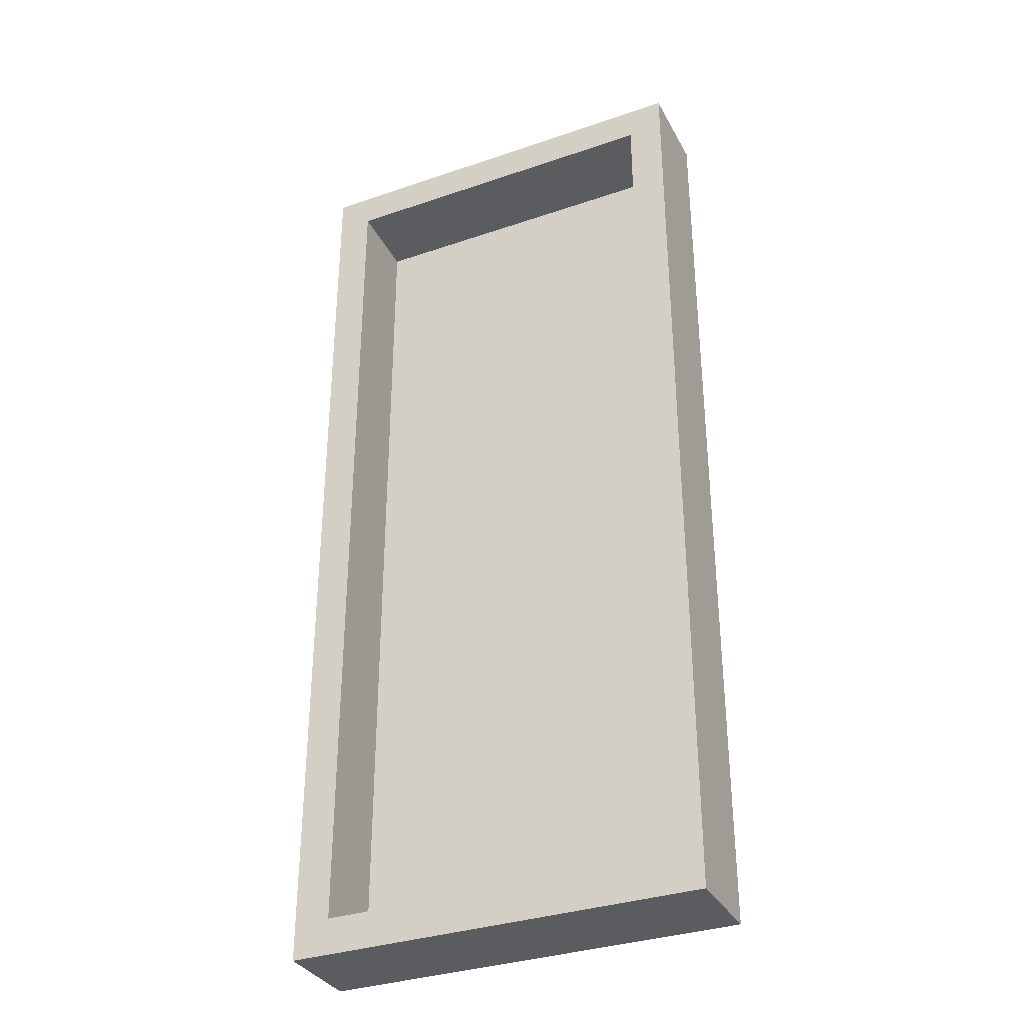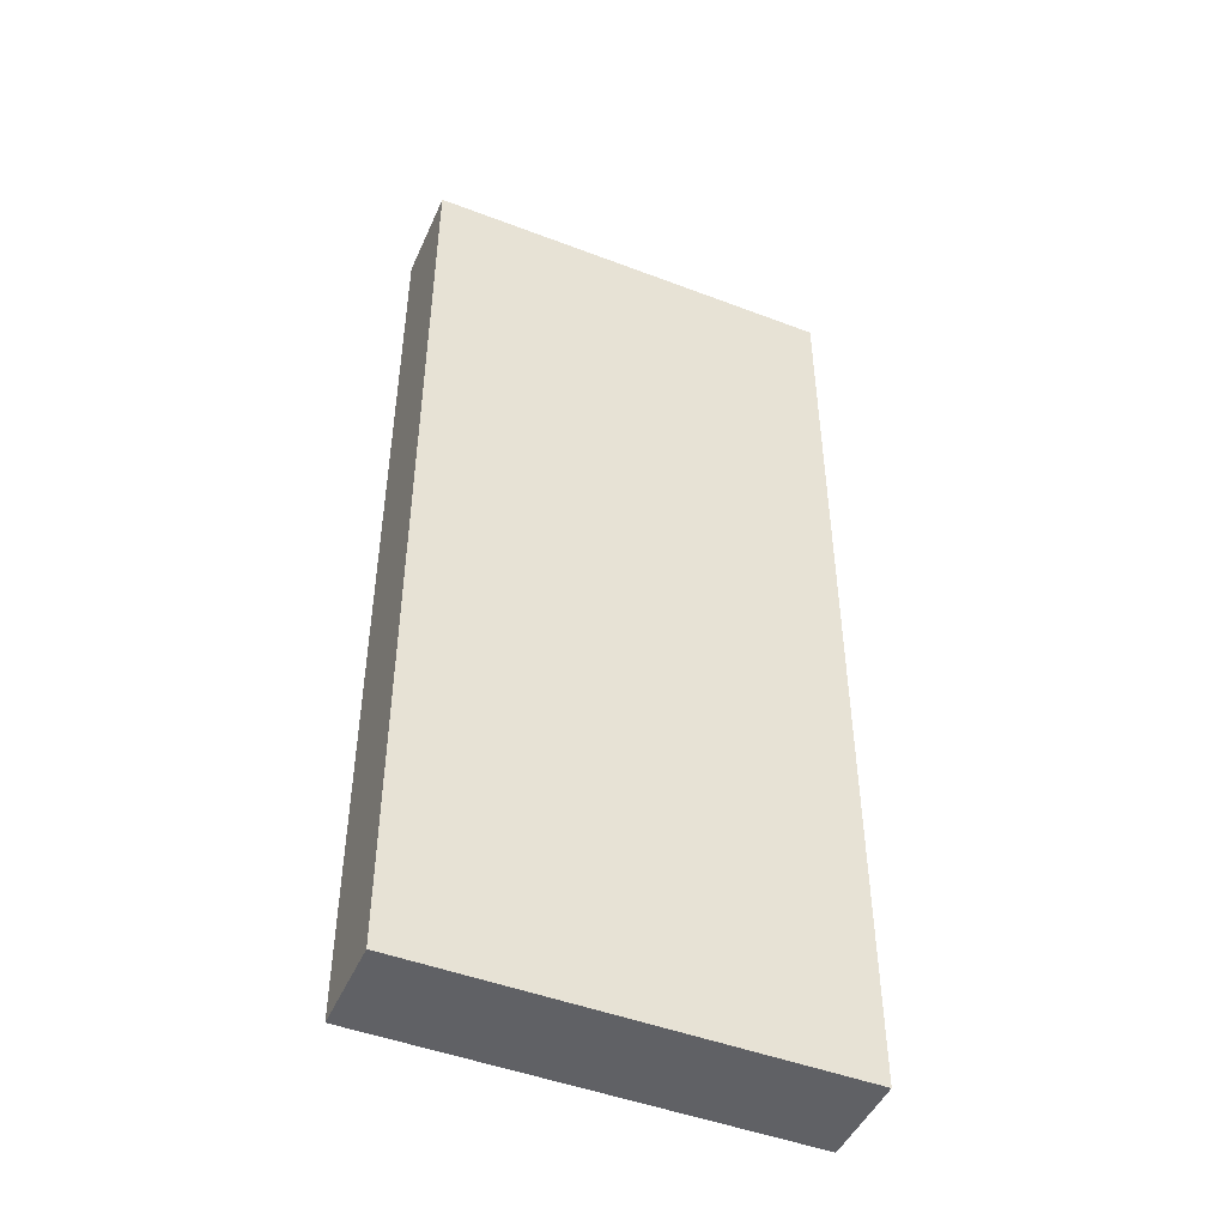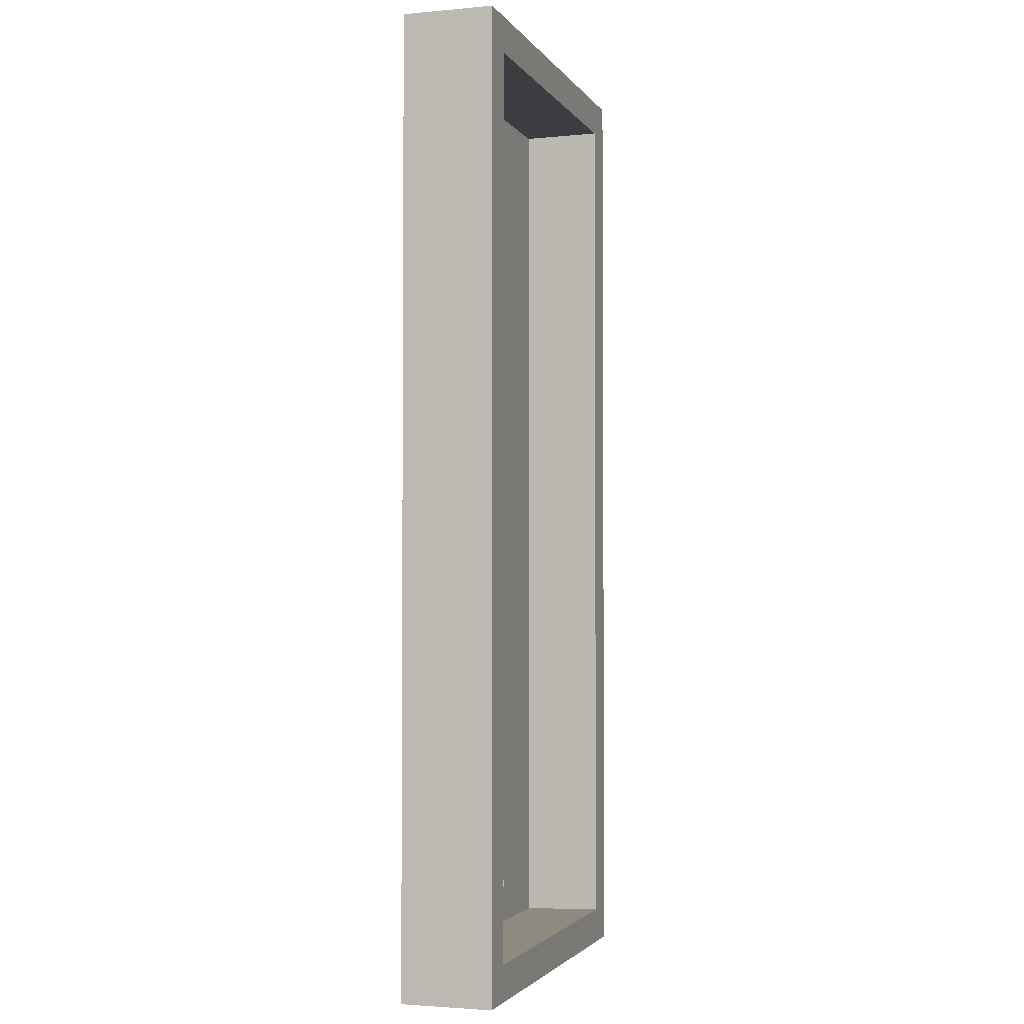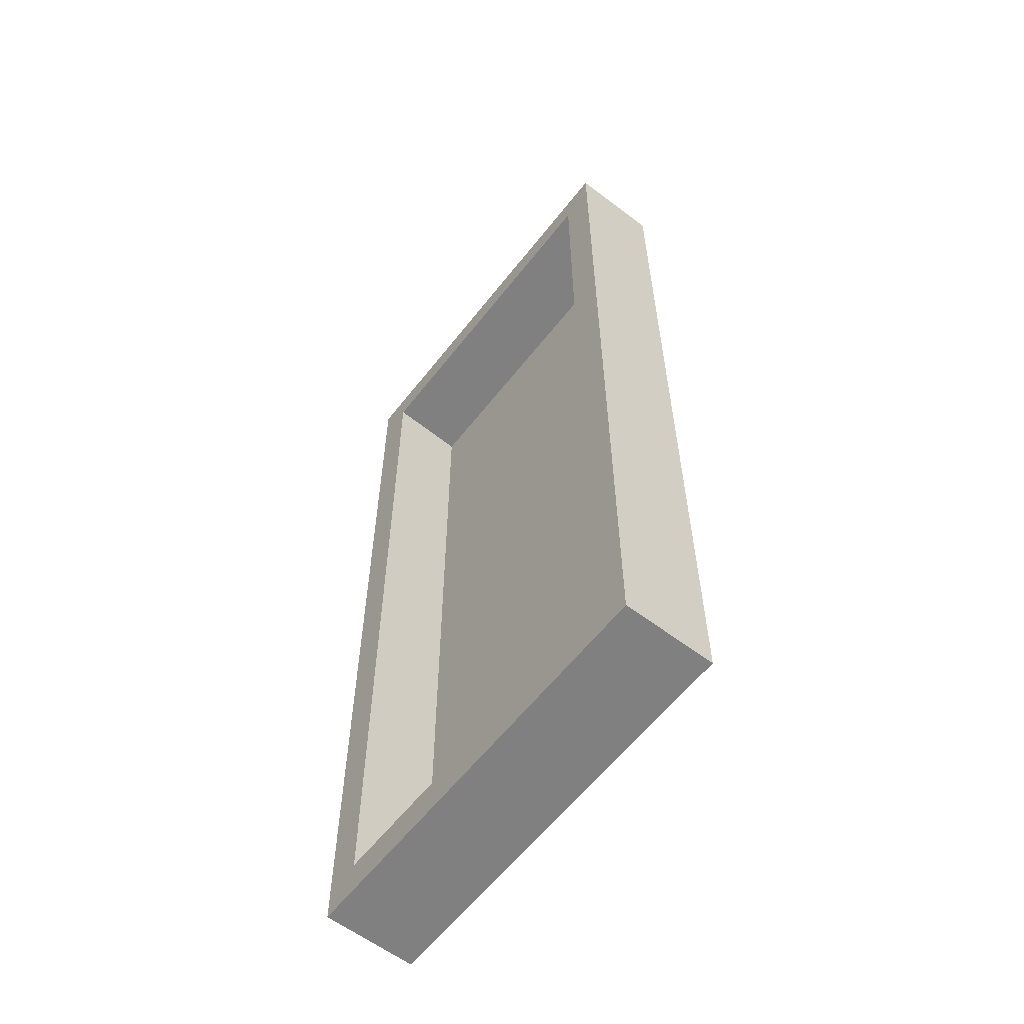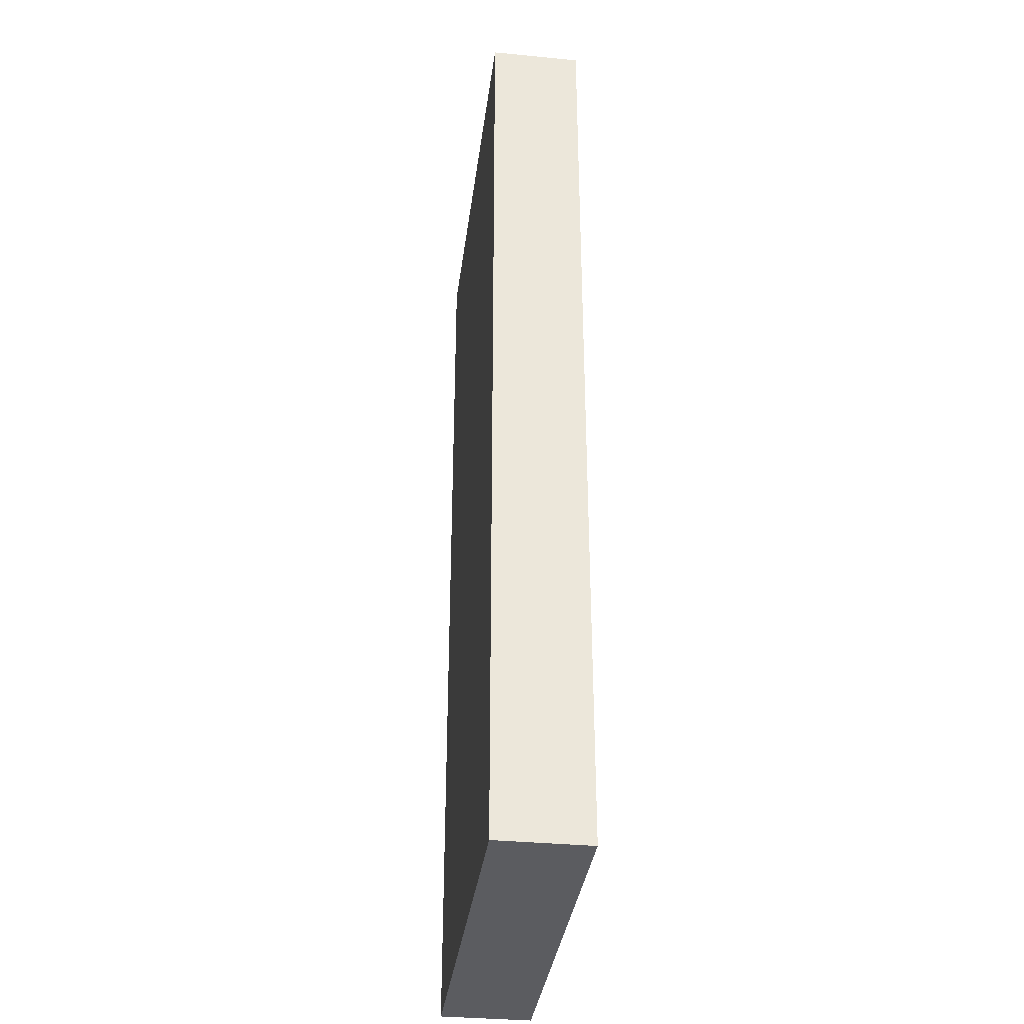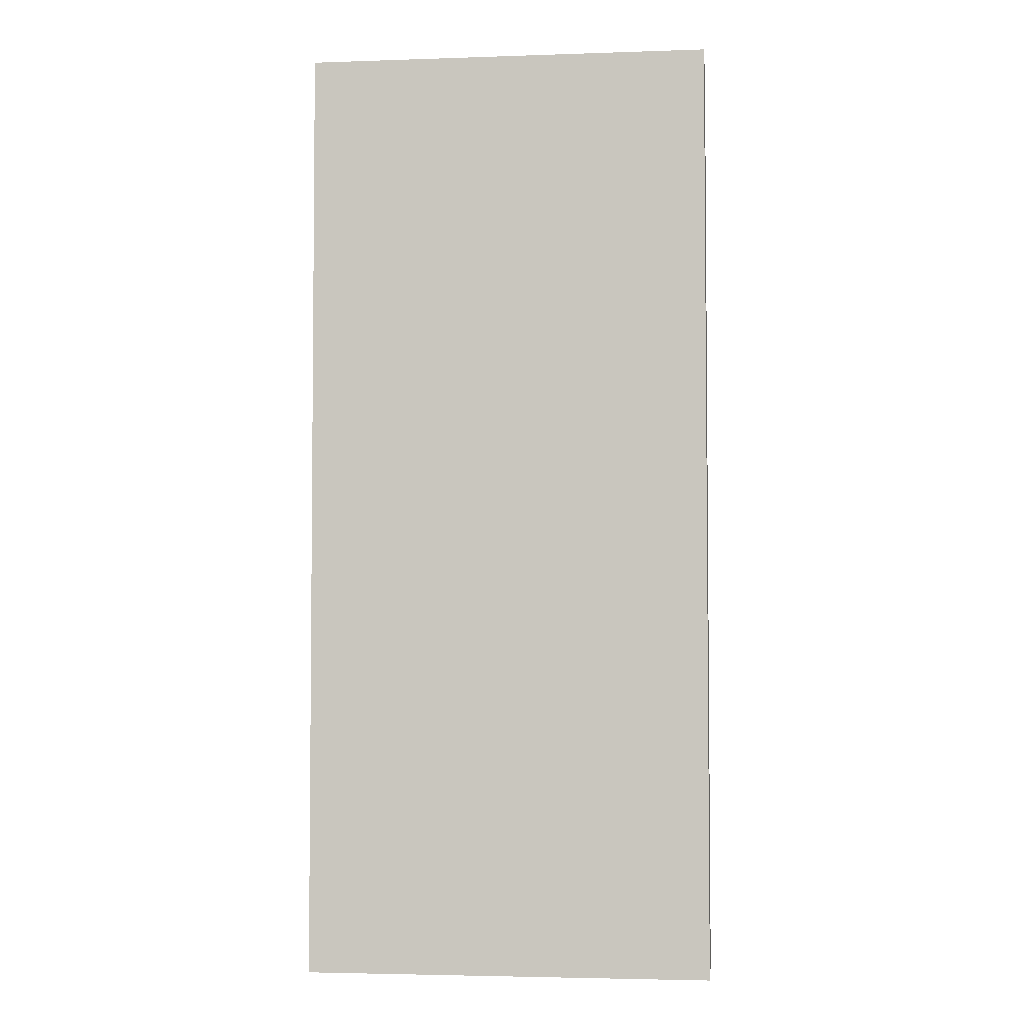
<metadata>
{"format":"obj","ext":"obj","renderer":"f3d","projection":"perspective","resolution":1024,"background":"white","views":[{"elev":-33.9,"azim":-155.1,"up":"+Z"},{"elev":-47.3,"azim":-23.3,"up":"+Z"},{"elev":-2.6,"azim":107.6,"up":"+Z"},{"elev":-60.0,"azim":-127.8,"up":"+Z"},{"elev":-35.0,"azim":82.7,"up":"+Z"},{"elev":-3.6,"azim":6.5,"up":"+Z"}]}
</metadata>
<code>
o Cube_Cube.001
v -3.327 -3.771 6.972
v -3.327 -3.771 -11.44
v 4.609 -3.771 -11.44
v 4.609 -3.771 6.972
v -3.327 -2.021 6.972
v -3.327 -2.021 -11.44
v 4.609 -2.021 -11.44
v 4.609 -2.021 6.972
v -2.637 -2.021 6.282
v -2.637 -2.021 -10.75
v 3.919 -2.021 -10.75
v 3.919 -2.021 6.282
v -2.656 -3.553 6.277
v -2.656 -3.553 -10.79
v 3.955 -3.553 -10.79
v 3.955 -3.553 6.277
f 6 2 1
f 7 3 2
f 8 4 3
f 5 1 4
f 10 6 5
f 11 7 6
f 12 8 7
f 9 5 8
f 14 10 9
f 15 11 10
f 15 16 12
f 16 13 9
f 5 6 1
f 6 7 2
f 7 8 3
f 8 5 4
f 9 10 5
f 10 11 6
f 11 12 7
f 12 9 8
f 13 14 9
f 14 15 10
f 11 15 12
f 12 16 9
f 2 3 4
f 1 2 4
f 15 14 13
f 16 15 13

</code>
